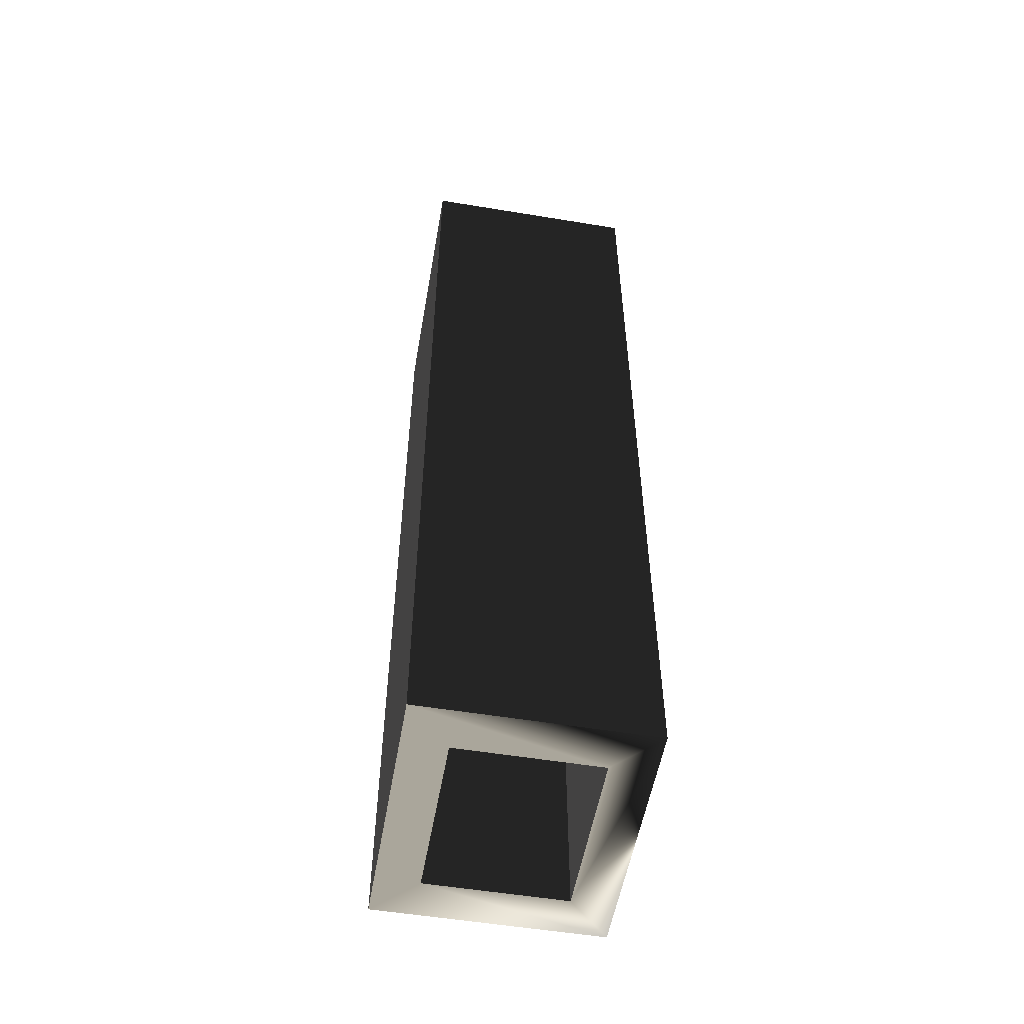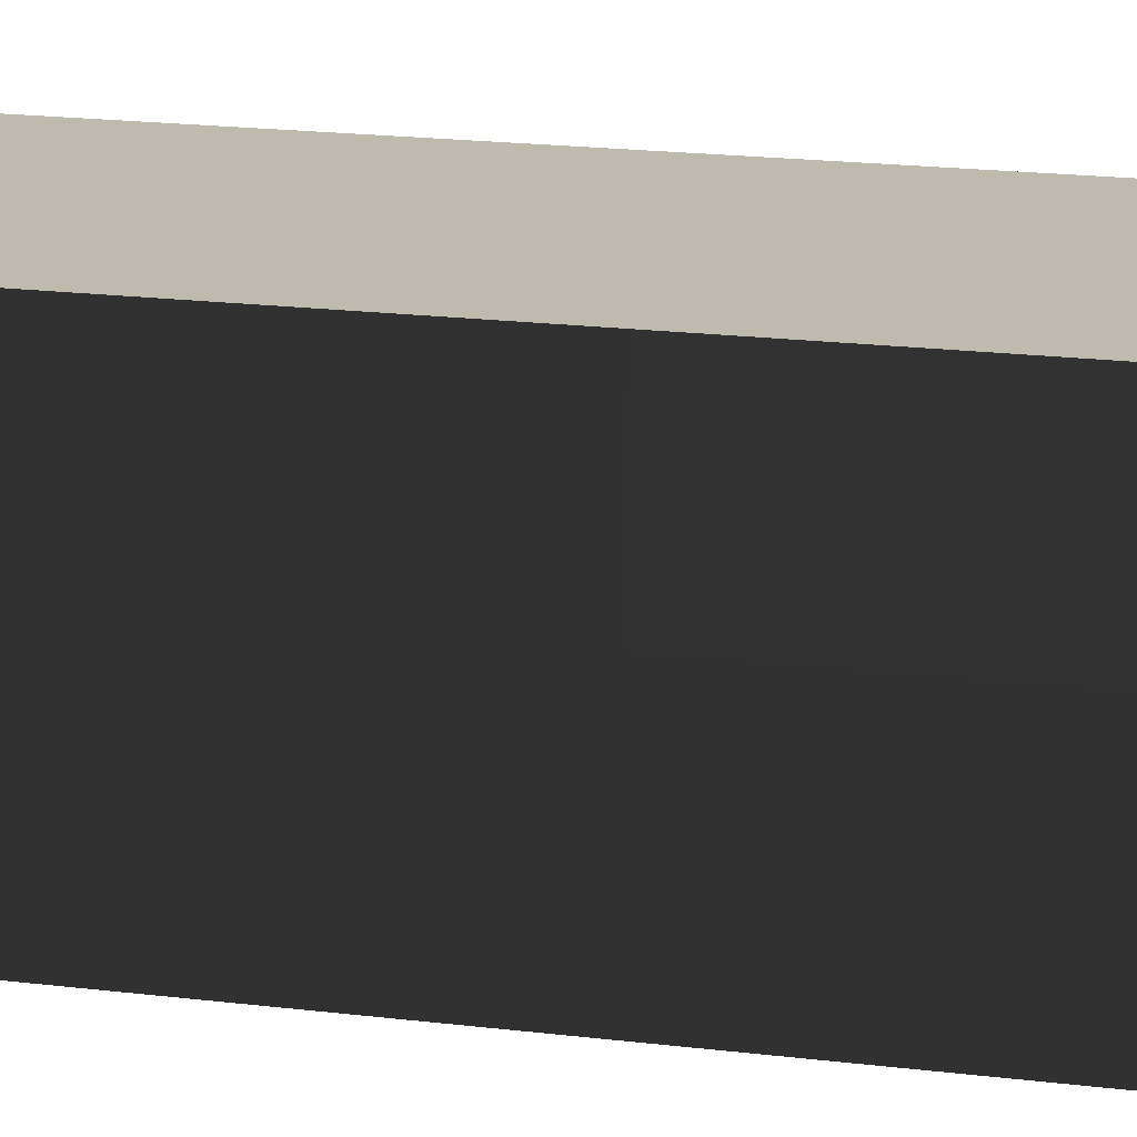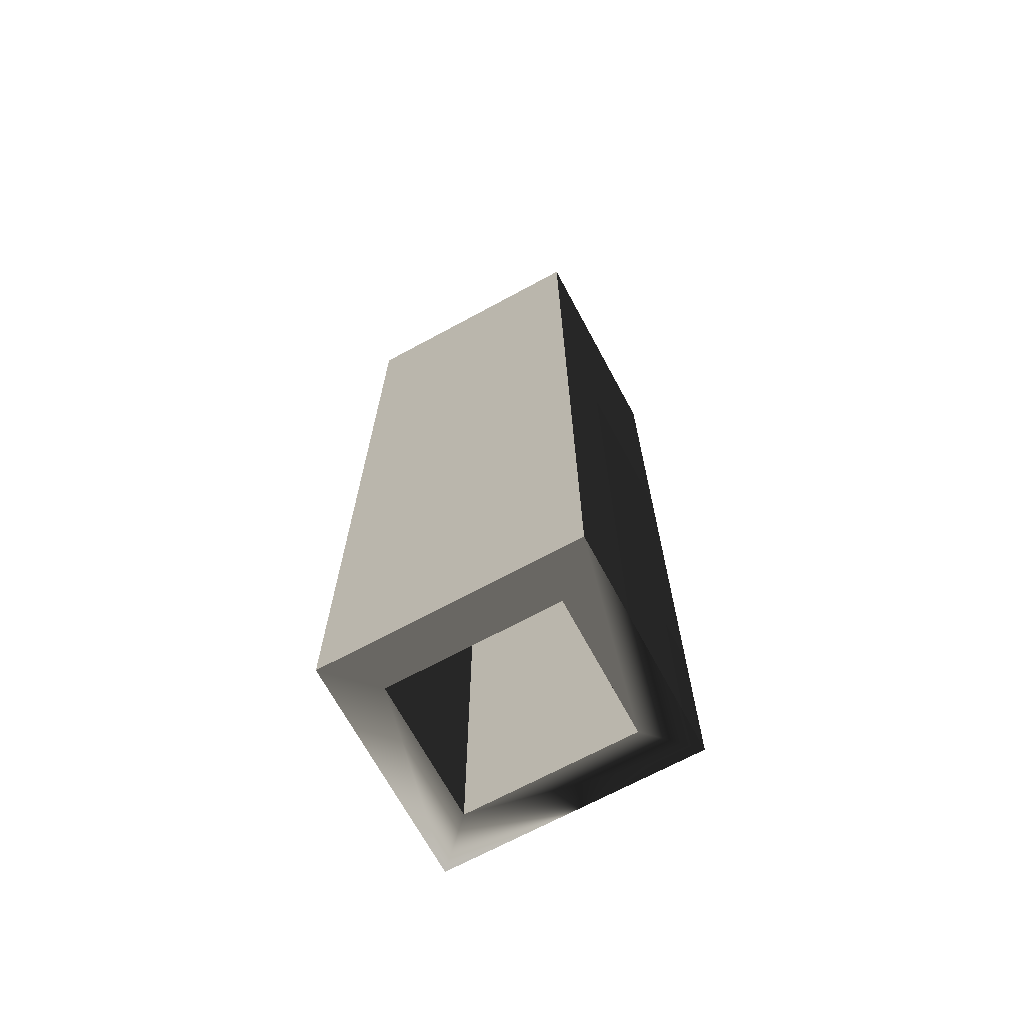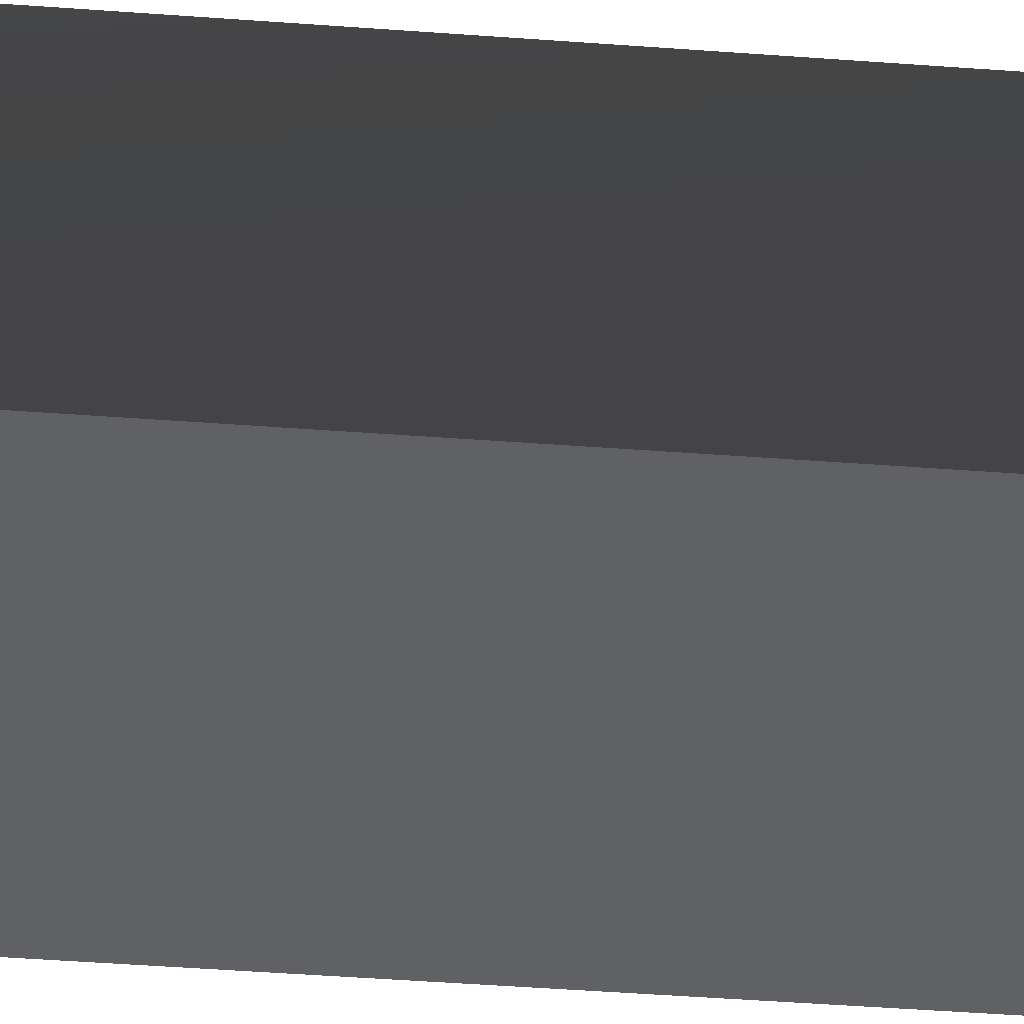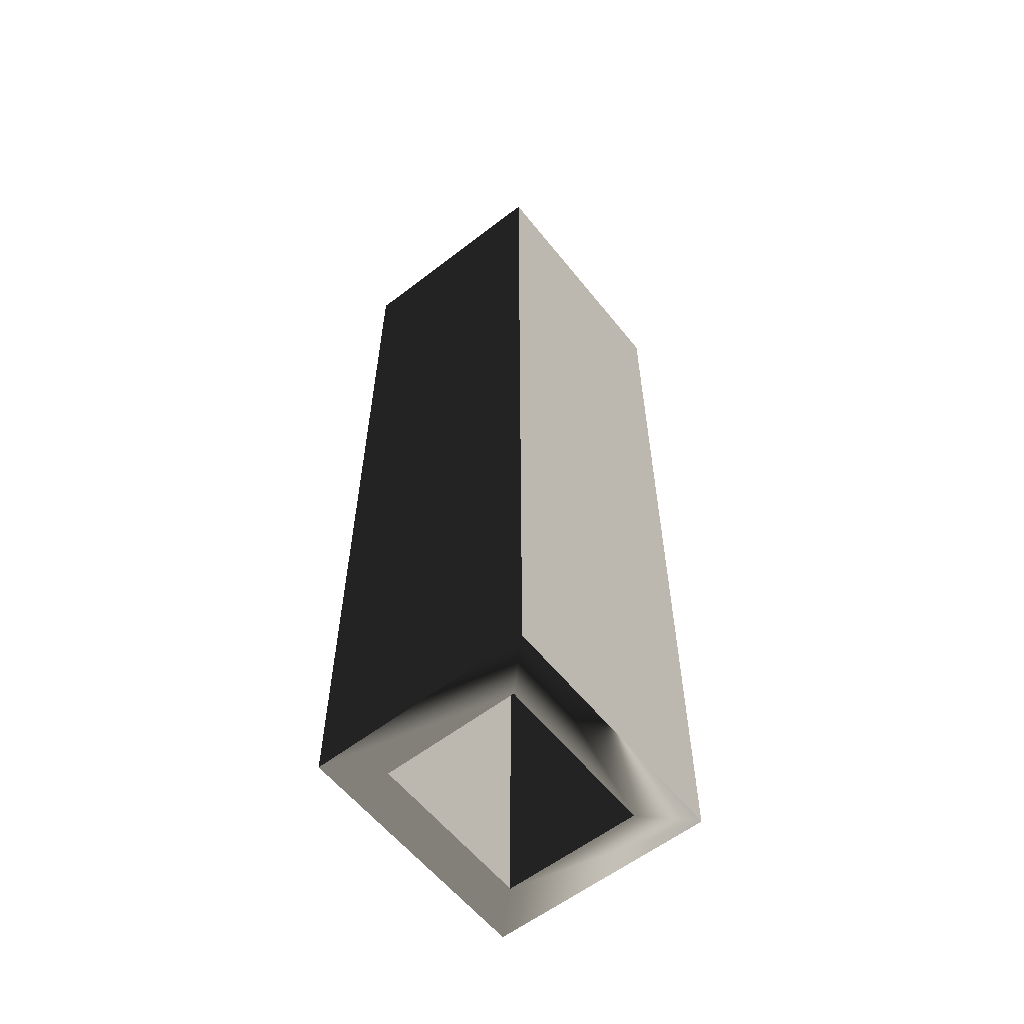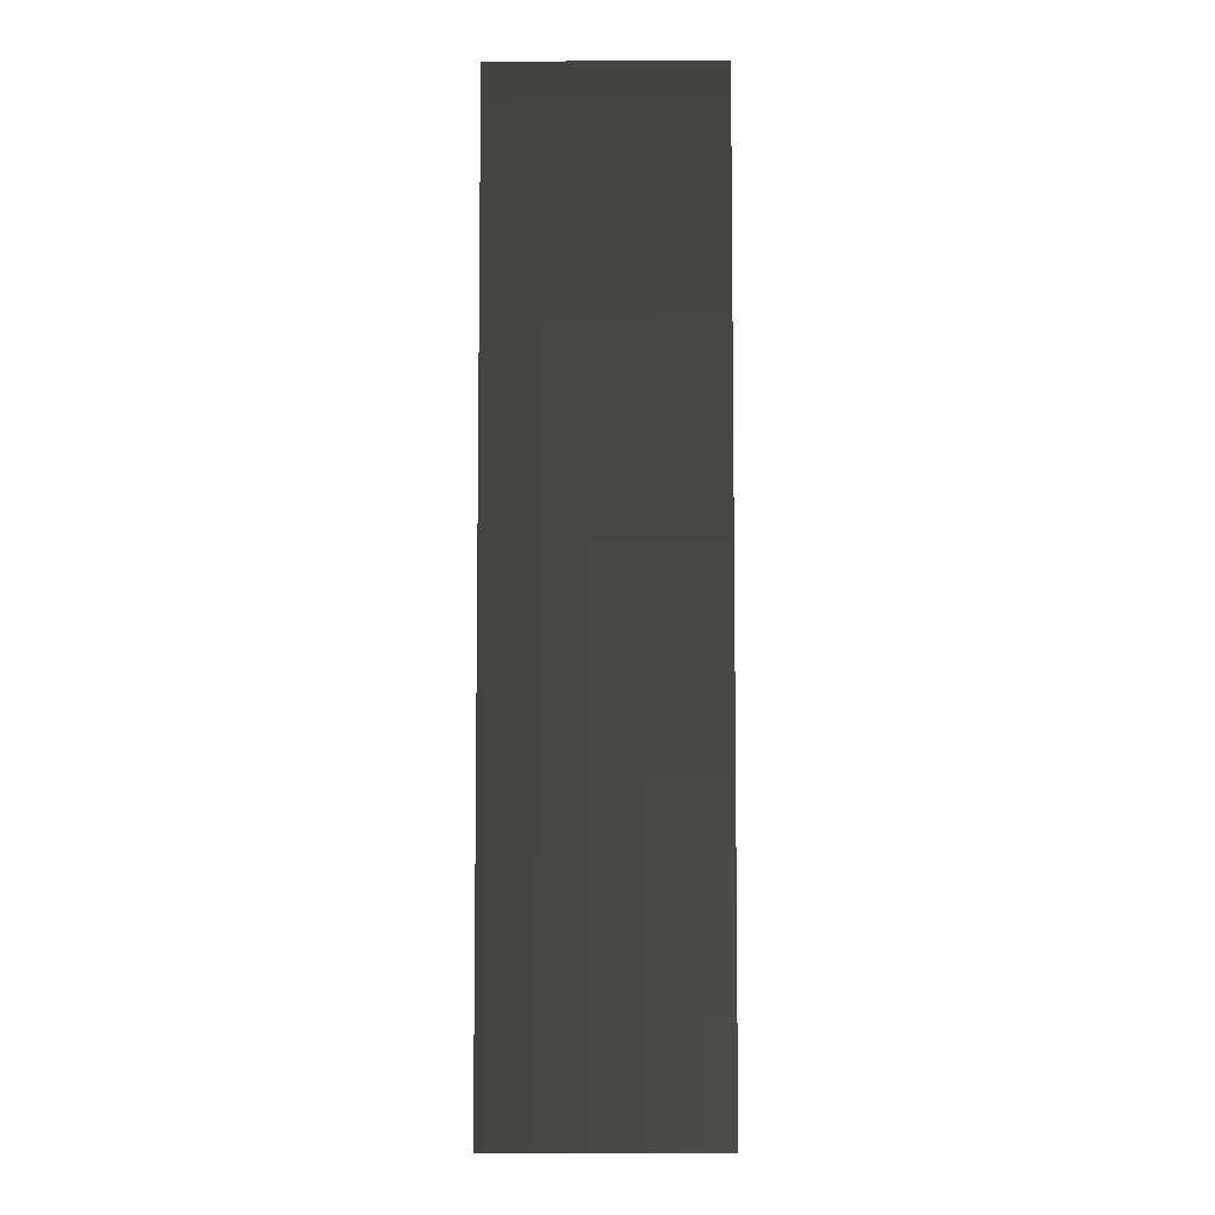
<metadata>
{"format":"obj","ext":"obj","renderer":"f3d","projection":"perspective","resolution":1024,"background":"white","views":[{"elev":-54.3,"azim":80.1,"up":"+Z"},{"elev":15.5,"azim":105.9,"up":"+Y"},{"elev":-69.3,"azim":28.4,"up":"+Z"},{"elev":-48.9,"azim":-94.7,"up":"+Y"},{"elev":-58.9,"azim":128.4,"up":"+Z"},{"elev":-6.4,"azim":90.7,"up":"+Z"}]}
</metadata>
<code>
g Tube08
v -13.36 10.06 -0.0006052
v -13.36 -13.36 -99.99
v -13.36 -13.36 -0.0006052
v -13.36 10.06 -99.99
v -8.902 -8.909 -99.99
v -13.36 -13.36 -99.99
v -8.902 5.603 -99.99
v -8.902 5.603 -99.99
v -8.909 -8.909 -0.0003195
v -8.902 -8.909 -99.99
v -8.909 5.603 -0.0003195
v -13.36 -13.36 -0.0006052
v 13.37 -13.36 -99.99
v 13.36 -13.36 0.001109
v -13.36 -13.36 -99.99
v 8.916 -8.909 -99.99
v 13.37 -13.36 -99.99
v -8.902 -8.909 -99.99
v -8.902 -8.909 -99.99
v 8.909 -8.909 0.0008235
v 8.916 -8.909 -99.99
v -8.909 -8.909 -0.0003195
v 13.36 -13.36 0.001109
v 13.37 10.06 -99.99
v 13.36 10.06 0.001109
v 13.37 -13.36 -99.99
v 8.916 5.603 -99.99
v 8.916 -8.909 -99.99
v 8.916 -8.909 -99.99
v 8.909 5.603 0.0008235
v 8.916 5.603 -99.99
v 8.909 -8.909 0.0008235
v 13.36 10.06 0.001109
v -13.36 10.06 -99.99
v -13.36 10.06 -0.0006052
v 13.37 10.06 -99.99
v -8.902 5.603 -99.99
v 8.916 5.603 -99.99
v 8.916 5.603 -99.99
v -8.909 5.603 -0.0003195
v -8.902 5.603 -99.99
v 8.909 5.603 0.0008235
f 3 1 2
f 2 1 4
f 6 4 5
f 5 4 7
f 10 8 9
f 9 8 11
f 14 12 13
f 13 12 15
f 17 6 16
f 16 6 18
f 21 19 20
f 20 19 22
f 25 23 24
f 24 23 26
f 24 17 27
f 27 17 28
f 31 29 30
f 30 29 32
f 35 33 34
f 34 33 36
f 4 24 37
f 37 24 38
f 41 39 40
f 40 39 42

</code>
